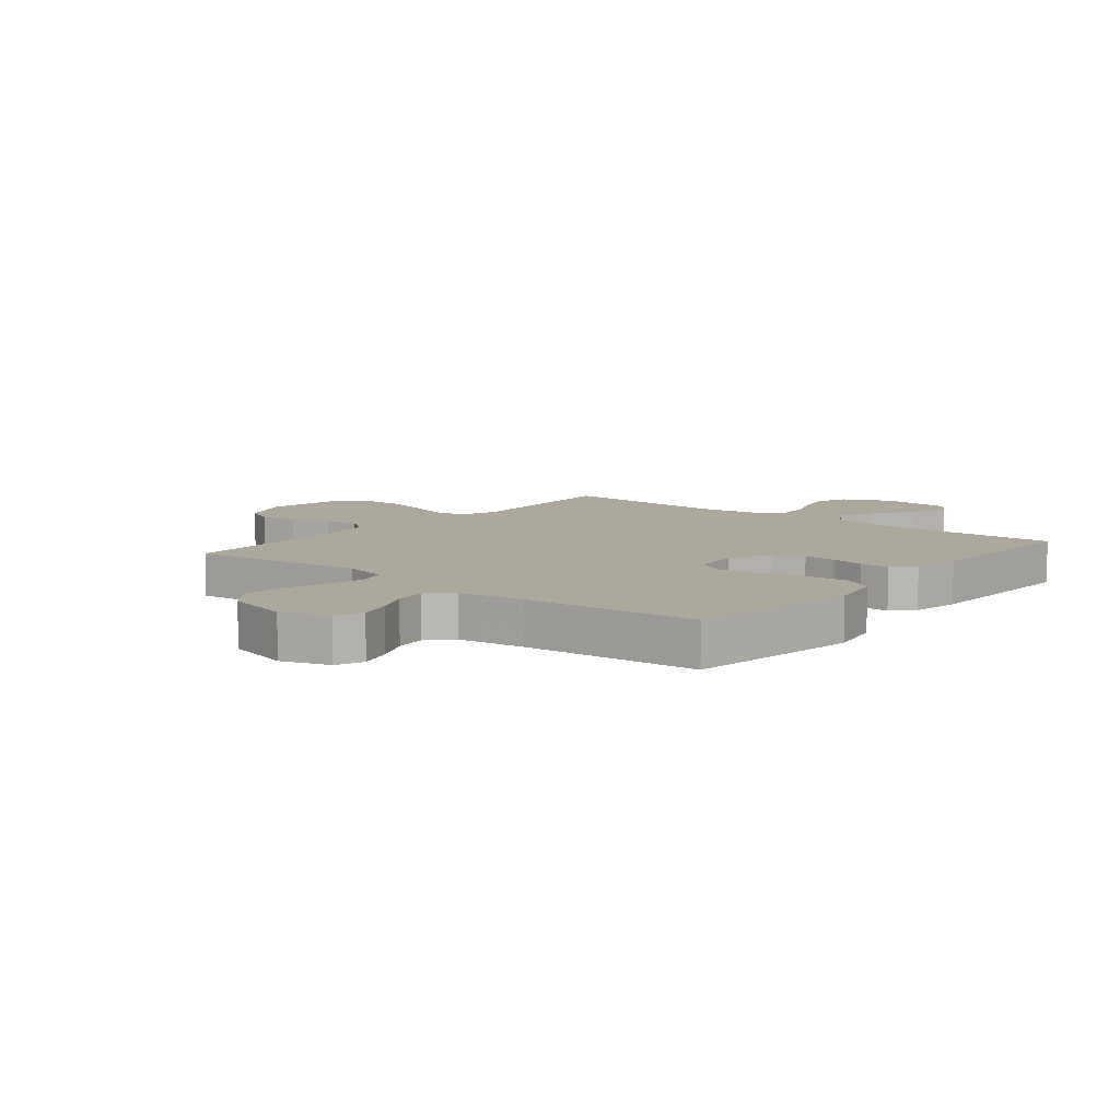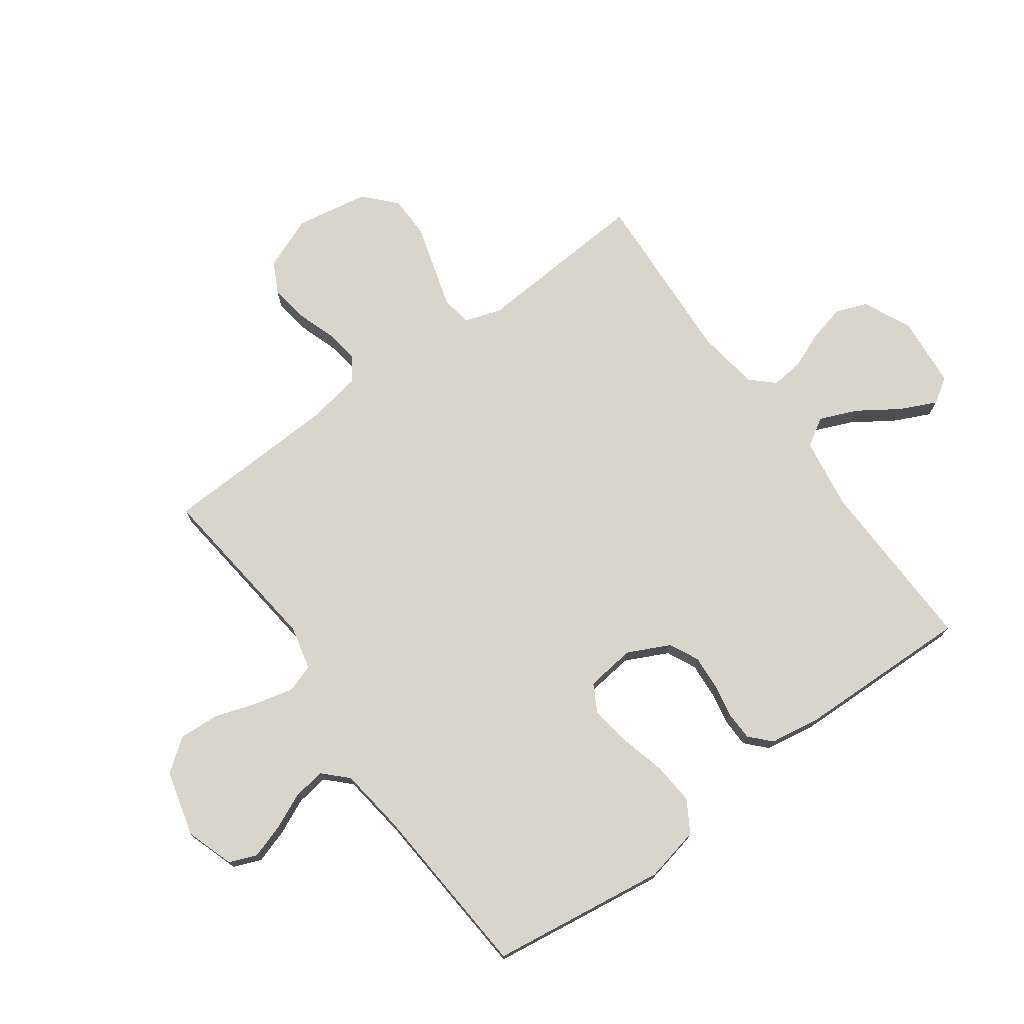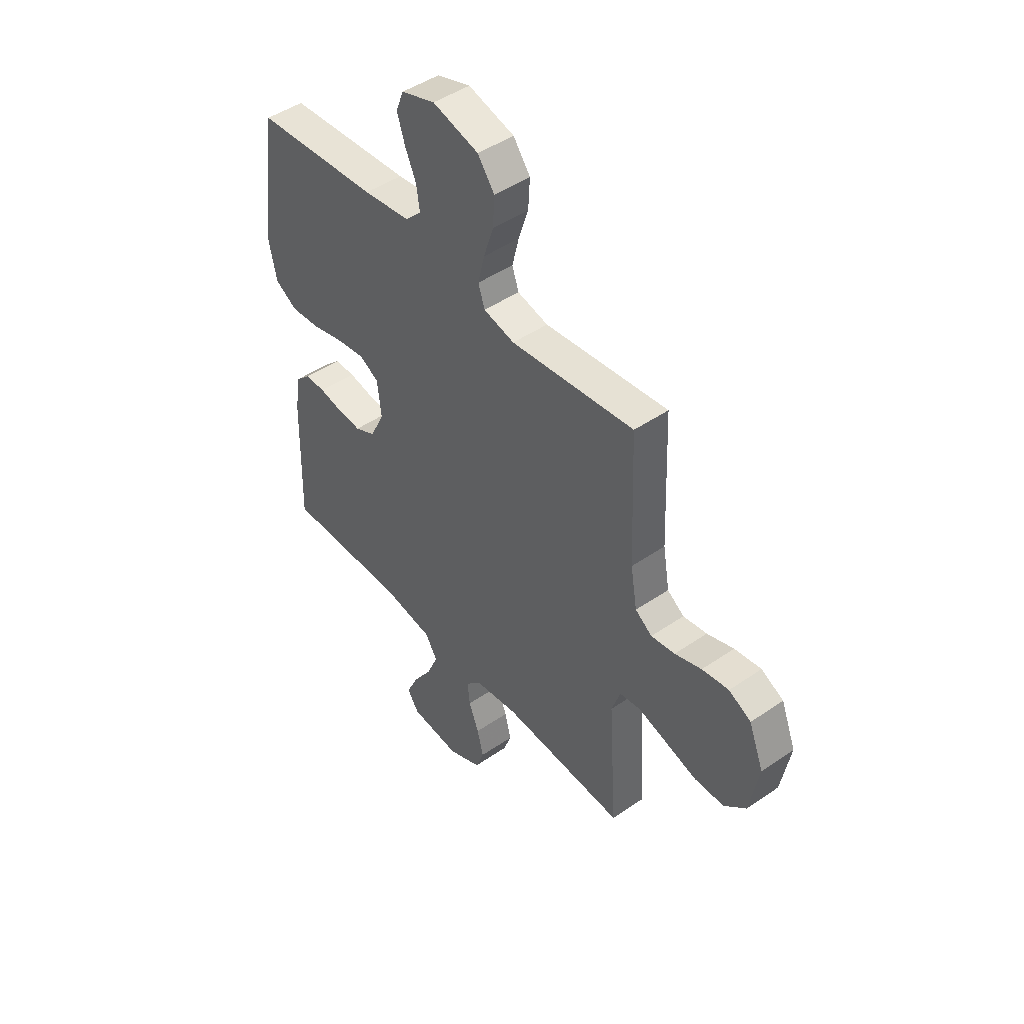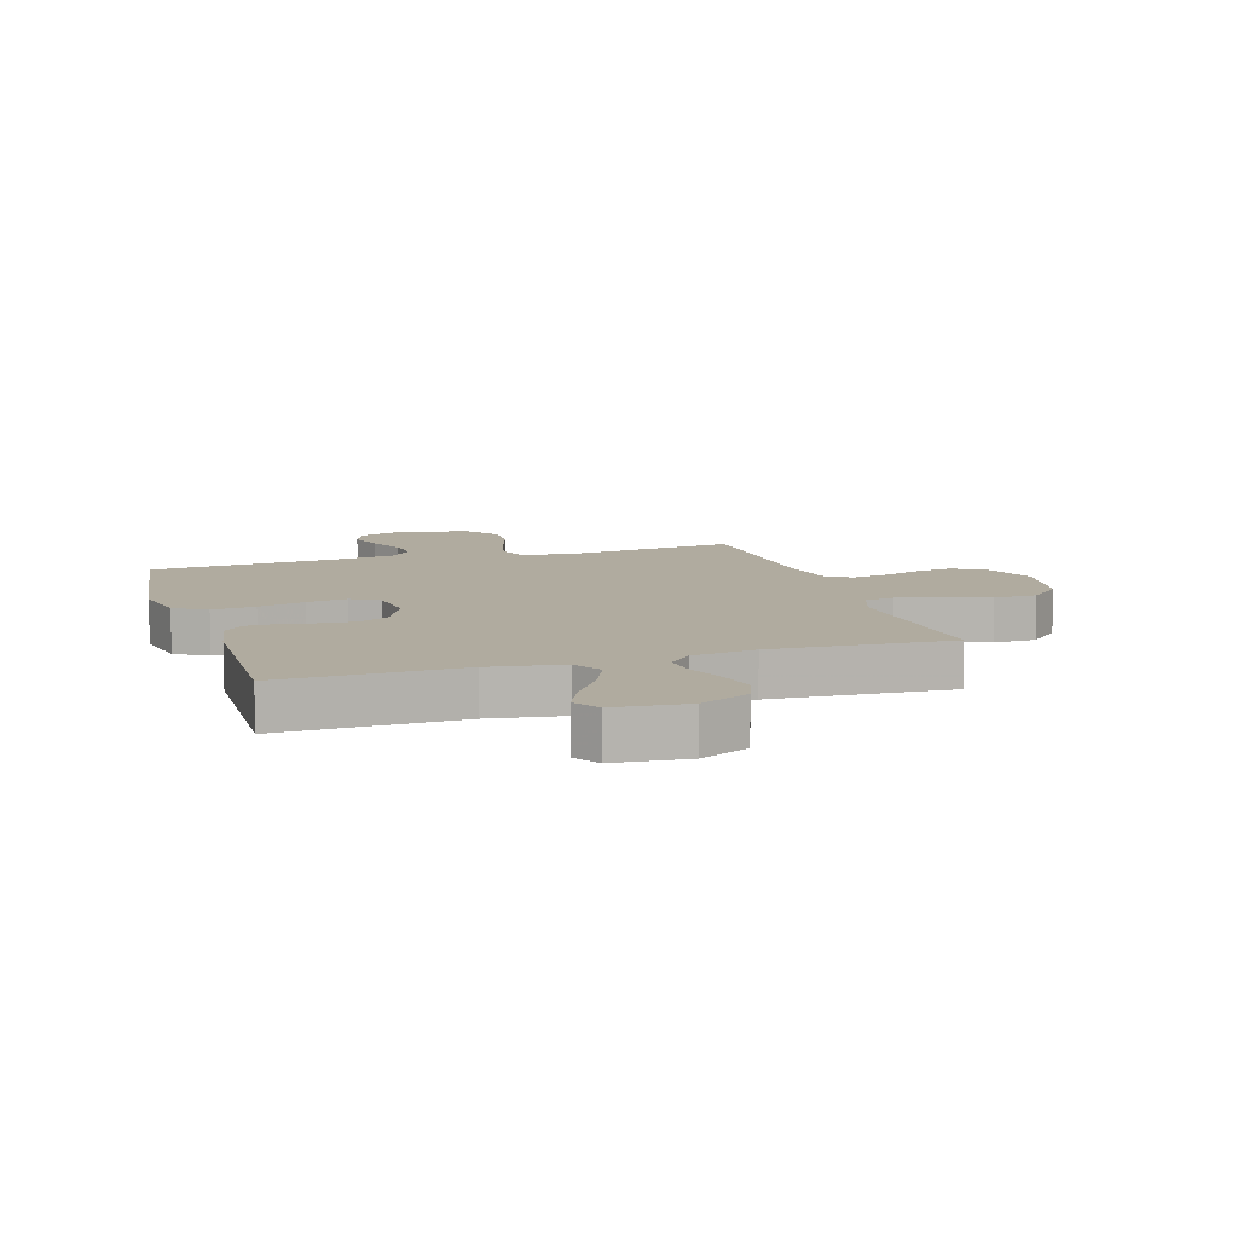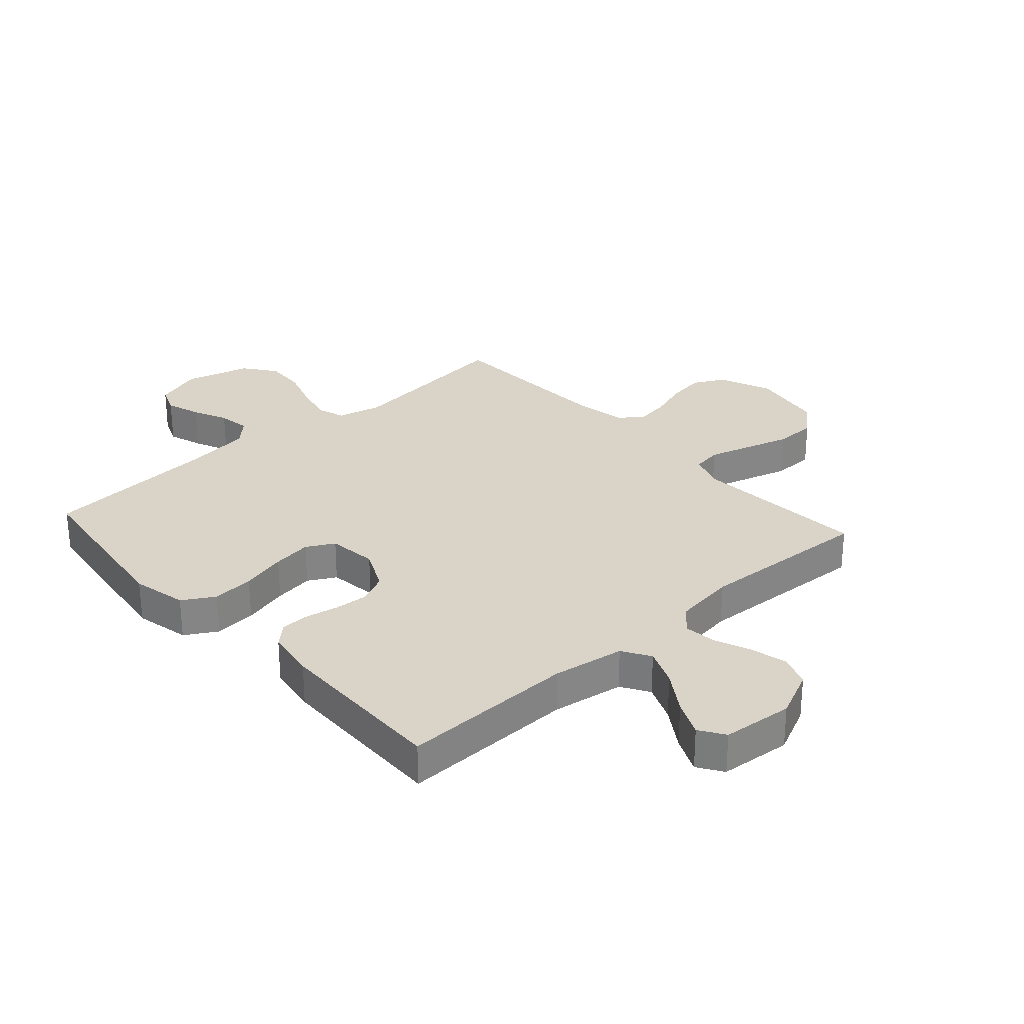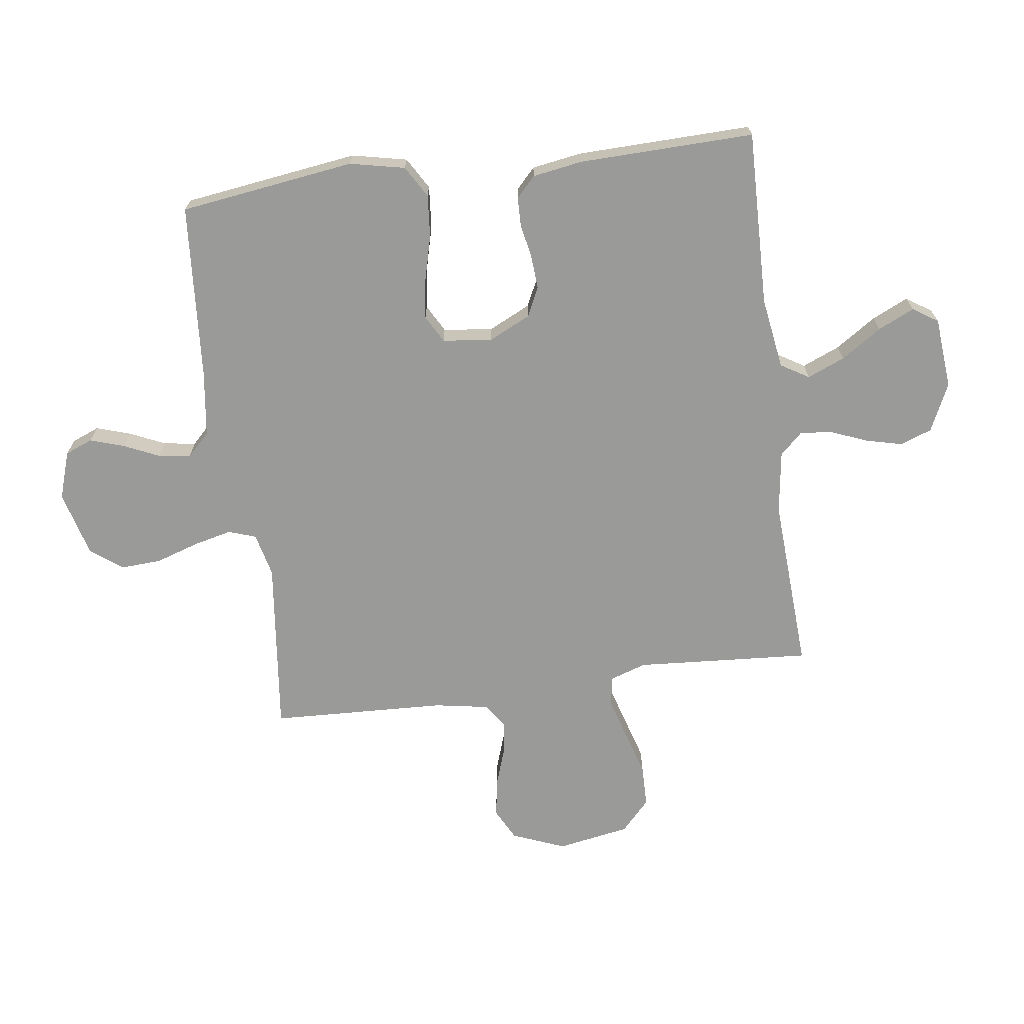
<metadata>
{"format":"obj","ext":"obj","renderer":"f3d","projection":"perspective","resolution":1024,"background":"white","views":[{"elev":8.5,"azim":39.2,"up":"+Y"},{"elev":74.2,"azim":54.0,"up":"+Y"},{"elev":46.4,"azim":-128.1,"up":"+Z"},{"elev":9.7,"azim":162.6,"up":"+Y"},{"elev":28.7,"azim":138.0,"up":"+Y"},{"elev":-69.2,"azim":97.6,"up":"+Y"}]}
</metadata>
<code>
v -0.5 0.07 -0.5
v -0.48 0.07 -0.2
v -0.501 0.07 -0.138
v -0.552 0.07 -0.13
v -0.623 0.07 -0.151
v -0.7 0.07 -0.174
v -0.772 0.07 -0.173
v -0.825 0.07 -0.124
v -0.847 0.07 0
v -0.811 0.07 0.091
v -0.757 0.07 0.119
v -0.692 0.07 0.109
v -0.627 0.07 0.087
v -0.569 0.07 0.078
v -0.528 0.07 0.107
v -0.512 0.07 0.2
v -0.5 0.07 0.5
v -0.2 0.07 0.466
v -0.125 0.07 0.484
v -0.109 0.07 0.531
v -0.125 0.07 0.597
v -0.149 0.07 0.67
v -0.153 0.07 0.739
v -0.112 0.07 0.794
v 0 0.07 0.824
v 0.082 0.07 0.797
v 0.101 0.07 0.75
v 0.082 0.07 0.691
v 0.055 0.07 0.631
v 0.047 0.07 0.576
v 0.086 0.07 0.537
v 0.2 0.07 0.522
v 0.5 0.07 0.5
v 0.542 0.07 0.2
v 0.522 0.07 0.106
v 0.468 0.07 0.074
v 0.396 0.07 0.08
v 0.318 0.07 0.1
v 0.25 0.07 0.11
v 0.203 0.07 0.084
v 0.193 0.07 0
v 0.228 0.07 -0.072
v 0.278 0.07 -0.096
v 0.336 0.07 -0.092
v 0.393 0.07 -0.081
v 0.443 0.07 -0.082
v 0.478 0.07 -0.115
v 0.492 0.07 -0.2
v 0.5 0.07 -0.5
v 0.2 0.07 -0.493
v 0.077 0.07 -0.512
v 0.048 0.07 -0.56
v 0.075 0.07 -0.624
v 0.121 0.07 -0.693
v 0.15 0.07 -0.755
v 0.122 0.07 -0.798
v 0 0.07 -0.809
v -0.082 0.07 -0.771
v -0.102 0.07 -0.717
v -0.087 0.07 -0.655
v -0.062 0.07 -0.592
v -0.056 0.07 -0.537
v -0.093 0.07 -0.498
v -0.2 0.07 -0.483
v -0.5 0 -0.5
v -0.48 0 -0.2
v -0.501 0 -0.138
v -0.552 0 -0.13
v -0.623 0 -0.151
v -0.7 0 -0.174
v -0.772 0 -0.173
v -0.825 0 -0.124
v -0.847 0 0
v -0.811 0 0.091
v -0.757 0 0.119
v -0.692 0 0.109
v -0.627 0 0.087
v -0.569 0 0.078
v -0.528 0 0.107
v -0.512 0 0.2
v -0.5 0 0.5
v -0.2 0 0.466
v -0.125 0 0.484
v -0.109 0 0.531
v -0.125 0 0.597
v -0.149 0 0.67
v -0.153 0 0.739
v -0.112 0 0.794
v 0 0 0.824
v 0.082 0 0.797
v 0.101 0 0.75
v 0.082 0 0.691
v 0.055 0 0.631
v 0.047 0 0.576
v 0.086 0 0.537
v 0.2 0 0.522
v 0.5 0 0.5
v 0.542 0 0.2
v 0.522 0 0.106
v 0.468 0 0.074
v 0.396 0 0.08
v 0.318 0 0.1
v 0.25 0 0.11
v 0.203 0 0.084
v 0.193 0 0
v 0.228 0 -0.072
v 0.278 0 -0.096
v 0.336 0 -0.092
v 0.393 0 -0.081
v 0.443 0 -0.082
v 0.478 0 -0.115
v 0.492 0 -0.2
v 0.5 0 -0.5
v 0.2 0 -0.493
v 0.077 0 -0.512
v 0.048 0 -0.56
v 0.075 0 -0.624
v 0.121 0 -0.693
v 0.15 0 -0.755
v 0.122 0 -0.798
v 0 0 -0.809
v -0.082 0 -0.771
v -0.102 0 -0.717
v -0.087 0 -0.655
v -0.062 0 -0.592
v -0.056 0 -0.537
v -0.093 0 -0.498
v -0.2 0 -0.483
f 58 59 60 61
f 56 57 58 61
f 56 61 62
f 53 54 55 56
f 52 53 56 62
f 51 52 62 63
f 47 48 49 50
f 44 45 46 47
f 43 44 47 50
f 42 43 50 51
f 35 36 37 38
f 35 38 39
f 32 33 34 35
f 31 32 35 39
f 30 31 39 40
f 26 27 28 29
f 24 25 26 29
f 24 29 30
f 21 22 23 24
f 20 21 24 30
f 19 20 30 40
f 16 17 18
f 15 16 18 19
f 10 11 12 13
f 10 13 14
f 9 10 14
f 8 9 14
f 5 6 7 8
f 4 5 8 14
f 3 4 14 15
f 64 1 2
f 41 42 51 63
f 40 41 63 64
f 15 19 40 64
f 2 3 15 64
f 125 124 123 122
f 125 122 121 120
f 126 125 120
f 120 119 118 117
f 126 120 117 116
f 127 126 116 115
f 114 113 112 111
f 111 110 109 108
f 114 111 108 107
f 115 114 107 106
f 102 101 100 99
f 103 102 99
f 99 98 97 96
f 103 99 96 95
f 104 103 95 94
f 93 92 91 90
f 93 90 89 88
f 94 93 88
f 88 87 86 85
f 94 88 85 84
f 104 94 84 83
f 82 81 80
f 83 82 80 79
f 77 76 75 74
f 78 77 74
f 78 74 73
f 78 73 72
f 72 71 70 69
f 78 72 69 68
f 79 78 68 67
f 66 65 128
f 127 115 106 105
f 128 127 105 104
f 128 104 83 79
f 128 79 67 66
f 1 65 66 2
f 2 66 67 3
f 3 67 68 4
f 4 68 69 5
f 5 69 70 6
f 6 70 71 7
f 7 71 72 8
f 8 72 73 9
f 9 73 74 10
f 10 74 75 11
f 11 75 76 12
f 12 76 77 13
f 13 77 78 14
f 14 78 79 15
f 15 79 80 16
f 16 80 81 17
f 17 81 82 18
f 18 82 83 19
f 19 83 84 20
f 20 84 85 21
f 21 85 86 22
f 22 86 87 23
f 23 87 88 24
f 24 88 89 25
f 25 89 90 26
f 26 90 91 27
f 27 91 92 28
f 28 92 93 29
f 29 93 94 30
f 30 94 95 31
f 31 95 96 32
f 32 96 97 33
f 33 97 98 34
f 34 98 99 35
f 35 99 100 36
f 36 100 101 37
f 37 101 102 38
f 38 102 103 39
f 39 103 104 40
f 40 104 105 41
f 41 105 106 42
f 42 106 107 43
f 43 107 108 44
f 44 108 109 45
f 45 109 110 46
f 46 110 111 47
f 47 111 112 48
f 48 112 113 49
f 49 113 114 50
f 50 114 115 51
f 51 115 116 52
f 52 116 117 53
f 53 117 118 54
f 54 118 119 55
f 55 119 120 56
f 56 120 121 57
f 57 121 122 58
f 58 122 123 59
f 59 123 124 60
f 60 124 125 61
f 61 125 126 62
f 62 126 127 63
f 63 127 128 64
f 64 128 65 1

</code>
